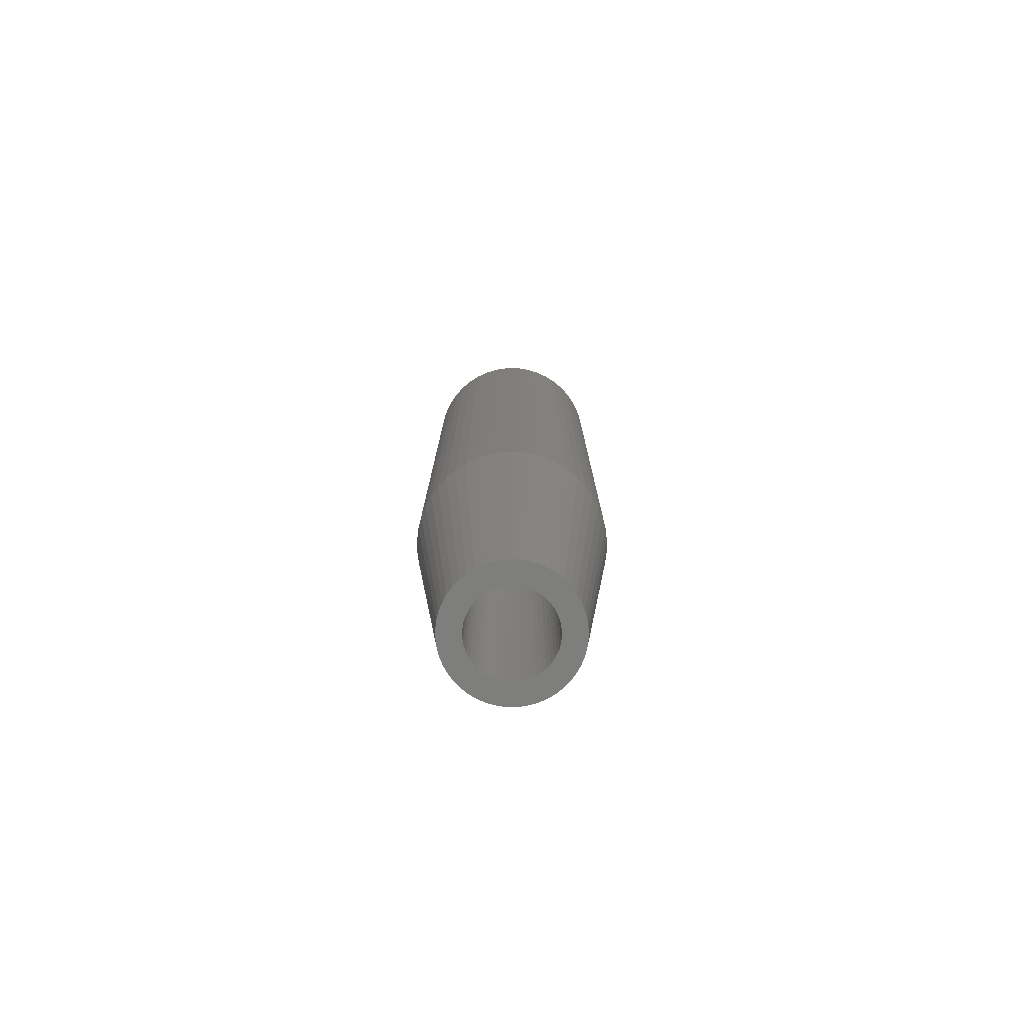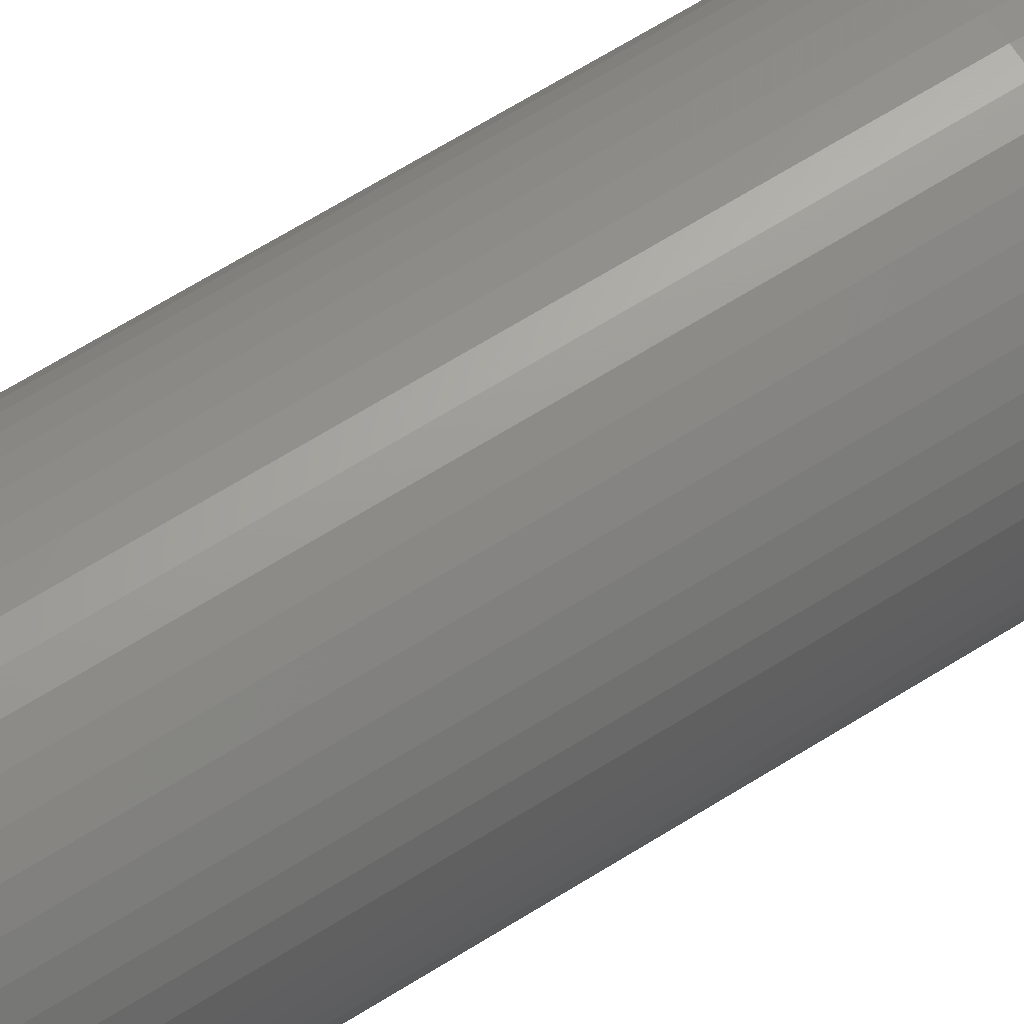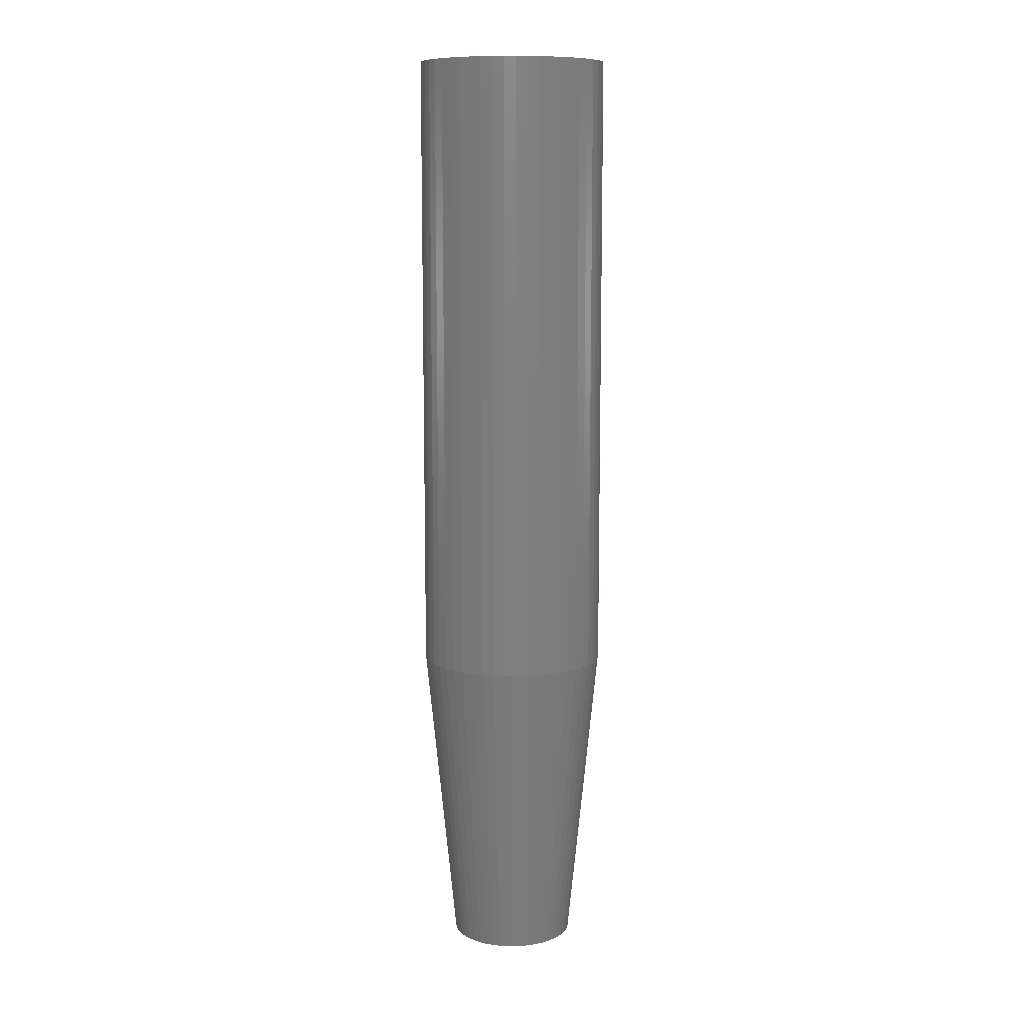
<metadata>
{"format":"stl","ext":"stl","renderer":"f3d","projection":"perspective","resolution":1024,"background":"white","views":[{"elev":-77.8,"azim":83.0,"up":"+Z"},{"elev":64.1,"azim":57.4,"up":"+Y"},{"elev":10.4,"azim":73.2,"up":"+Z"}]}
</metadata>
<code>
# stl→obj: 367 verts, 734 faces
v -5.811 -1.492 20
v -5.953 -0.752 20
v -3.968 -0.5013 0
v 6 0 20
v 4 0 0
v 5.953 0.752 20
v 3.968 0.5013 0
v 5.953 -0.752 20
v 3.968 -0.5013 0
v 5.579 -2.209 20
v 3.719 -1.472 0
v 5.811 -1.492 20
v 0.7495 -3.929 0
v 0.3767 -5.988 20
v 0.2512 -3.992 0
v 1.124 -5.894 20
v -2.143 -3.377 0
v -3.825 -4.623 20
v -2.55 -3.082 0
v -3.505 -1.927 0
v -5.258 -2.891 20
v -3.719 -1.472 0
v -0.7495 3.929 0
v -1.236 3.804 0
v -1.124 5.894 20
v 4.374 -4.107 20
v 2.916 -2.738 0
v 3.236 -2.351 0
v -2.916 -2.738 0
v -4.374 -4.107 20
v -3.236 -2.351 0
v -1.124 -5.894 20
v -1.236 -3.804 0
v -0.7495 -3.929 0
v -3.236 2.351 0
v -5.258 2.891 20
v -4.854 3.527 20
v 3.874 -0.9948 0
v 5.258 -2.891 20
v 2.555 -5.429 20
v 2.143 -3.377 0
v 3.215 -5.066 20
v 1.854 -5.706 20
v 1.236 -3.804 0
v 3.825 -4.623 20
v 2.55 -3.082 0
v -1.854 -5.706 20
v -2.555 -5.429 20
v -6 0 20
v -4 0 0
v -2.143 3.377 0
v -3.825 4.623 20
v -3.215 5.066 20
v -2.555 5.429 20
v 3.236 2.351 0
v 2.916 2.738 0
v 4.374 4.107 20
v 3.505 1.927 0
v 5.258 2.891 20
v 5.811 1.492 20
v 1.703 -3.619 0
v -4.854 -3.527 20
v -5.579 -2.209 20
v -3.874 -0.9948 0
v -3.215 -5.066 20
v -0.3767 -5.988 20
v -0.2512 -3.992 0
v -3.719 1.472 0
v -3.505 1.927 0
v -5.953 0.752 20
v -1.703 3.619 0
v -4.374 4.107 20
v -2.55 3.082 0
v 2.143 3.377 0
v 1.703 3.619 0
v 2.555 5.429 20
v 3.825 4.623 20
v 4.854 3.527 20
v 3.719 1.472 0
v 5.579 2.209 20
v 4.854 -3.527 20
v -1.703 -3.619 0
v -1.854 5.706 20
v -3.874 0.9948 0
v -5.811 1.492 20
v -3.968 0.5013 0
v -2.916 2.738 0
v 3.215 5.066 20
v 1.236 3.804 0
v 1.124 5.894 20
v 1.854 5.706 20
v 0.2512 3.992 0
v -0.3767 5.988 20
v 0.3767 5.988 20
v -0.2512 3.992 0
v 0.7495 3.929 0
v 2.55 3.082 0
v 3.874 0.9948 0
v 3.505 -1.927 0
v -5.579 2.209 20
v 2.6 0 0
v 2.579 -0.3259 0
v 2.518 -0.6466 0
v 2.579 0.3259 0
v 2.417 -0.9571 0
v 2.278 -1.253 0
v 2.518 0.6466 0
v 2.103 -1.528 0
v 2.417 0.9571 0
v 1.895 -1.78 0
v 1.657 -2.003 0
v 1.393 -2.195 0
v 1.107 -2.353 0
v 0.8034 -2.473 0
v 0.4872 -2.554 0
v 0.1633 -2.595 0
v -0.1633 -2.595 0
v -0.4872 -2.554 0
v -0.8034 -2.473 0
v -1.107 -2.353 0
v -1.393 -2.195 0
v -1.657 -2.003 0
v -1.895 -1.78 0
v -2.103 -1.528 0
v -2.278 -1.253 0
v -2.417 -0.9571 0
v 2.278 1.253 0
v 2.103 1.528 0
v 1.895 1.78 0
v 1.657 2.003 0
v 1.393 2.195 0
v 1.107 2.353 0
v 0.8034 2.473 0
v 0.4872 2.554 0
v 0.1633 2.595 0
v -0.1633 2.595 0
v -0.4872 2.554 0
v -0.8034 2.473 0
v -1.107 2.353 0
v -1.393 2.195 0
v -1.657 2.003 0
v -1.895 1.78 0
v -2.103 1.528 0
v -2.278 1.253 0
v -2.417 0.9571 0
v -2.518 0.6466 0
v -2.579 0.3259 0
v -2.6 0 0
v -2.518 -0.6466 0
v -2.579 -0.3259 0
v 6 0 60
v 5.953 0.752 60
v -5.953 0.752 60
v -6 0 60
v -0.3767 5.988 60
v 0.3767 5.988 60
v 0.3767 -5.988 60
v -0.3767 -5.988 60
v 3.825 4.623 60
v 4.374 4.107 60
v -4.374 4.107 60
v -3.825 4.623 60
v -2.555 5.429 60
v -1.854 5.706 60
v 4.854 -3.527 60
v 5.258 -2.891 60
v 5.579 2.209 60
v 5.258 2.891 60
v 5.811 1.492 60
v 1.854 5.706 60
v 2.555 5.429 60
v 1.124 5.894 60
v 3.215 5.066 60
v -5.258 2.891 60
v -5.579 2.209 60
v -5.811 1.492 60
v -1.124 5.894 60
v 1.124 -5.894 60
v 4.854 3.527 60
v -4.854 3.527 60
v 3.966 0 60
v 5.953 -0.752 60
v 5.811 -1.492 60
v 5.579 -2.209 60
v 2.033 3.348 60
v 2.033 -3.348 60
v -1.833 3.348 60
v -3.215 5.066 60
v 4.374 -4.107 60
v 3.825 -4.623 60
v 3.215 -5.066 60
v 2.555 -5.429 60
v 1.854 -5.706 60
v -1.833 -3.348 60
v -1.124 -5.894 60
v -1.854 -5.706 60
v -2.555 -5.429 60
v -3.215 -5.066 60
v -5.258 -2.891 60
v -3.766 0 60
v -3.825 -4.623 60
v -4.374 -4.107 60
v -4.854 -3.527 60
v -5.579 -2.209 60
v -5.811 -1.492 60
v -5.953 -0.752 60
v 1.55 -3.348 21.86
v 1.731 -3.348 22
v 1.595 -3.348 21.89
v -1.731 -3.348 22
v 1.575 -3.348 21.87
v -1.55 -3.348 21.86
v -1.595 -3.348 21.89
v -1.575 -3.348 21.87
v 1.088 -3.348 21.57
v -1.088 -3.348 21.57
v 0.7354 -3.348 21.42
v -0.7354 -3.348 21.42
v 0.3235 -3.348 21.31
v 0.6386 -3.348 21.38
v -0.3235 -3.348 21.31
v -0.6386 -3.348 21.38
v 0.2106 -3.348 21.28
v -0.2106 -3.348 21.28
v 2.033 -3.348 22
v -1.833 -3.348 22
v 3.752 -0.371 22
v 3.966 0 22
v 3.688 -0.4812 21.91
v 3.703 -0.4556 21.93
v 3.696 -0.4669 21.92
v 2.2 -3.059 22
v 3.422 -0.9423 21.62
v 3.454 -0.8868 21.64
v 2.354 -2.792 21.79
v 3.056 -1.575 21.43
v 3.228 -1.278 21.48
v 2.751 -2.104 21.48
v 2.964 -1.736 21.43
v 3.01 -1.655 21.42
v 2.794 -2.03 21.45
v 2.572 -2.415 21.58
v 2.336 -2.823 21.81
v 2.2 3.059 22
v 2.033 3.348 22
v 2.354 2.792 21.79
v 2.336 2.823 21.81
v 3.752 0.371 22
v 3.422 0.9423 21.62
v 2.572 2.415 21.58
v 2.751 2.104 21.48
v 2.964 1.736 21.43
v 2.794 2.03 21.45
v 3.056 1.575 21.43
v 3.01 1.655 21.42
v 3.228 1.278 21.48
v 3.688 0.4812 21.91
v 3.454 0.8868 21.64
v 3.703 0.4556 21.93
v 3.696 0.4669 21.92
v -1.88 -3.266 22
v -3.766 0 21.98
v -3.541 -0.3889 21.64
v -1.989 -3.078 21.81
v -3.47 -0.512 21.55
v -3.51 -0.4434 21.6
v -2.266 -2.598 21.45
v -3.22 -0.9453 21.3
v -3.28 -0.8421 21.34
v -2.587 -2.042 21.19
v -2.928 -1.451 21.15
v -3.065 -1.214 21.19
v -2.788 -1.693 21.14
v -2.653 -1.928 21.16
v -2.859 -1.571 21.13
v -2.442 -2.293 21.28
v -2.218 -2.681 21.5
v -1.972 -3.107 21.84
v -1.88 3.266 22
v -1.833 3.348 22
v -1.989 3.078 21.81
v -1.972 3.107 21.84
v -3.541 0.3889 21.64
v -2.218 2.681 21.5
v -2.266 2.598 21.45
v -3.47 0.512 21.55
v -3.22 0.9453 21.3
v -2.587 2.042 21.19
v -2.442 2.293 21.28
v -2.788 1.693 21.14
v -2.653 1.928 21.16
v -2.928 1.451 21.15
v -2.859 1.571 21.13
v -3.065 1.214 21.19
v -3.28 0.8421 21.34
v -3.51 0.4434 21.6
v -1.55 3.348 21.86
v -1.731 3.348 22
v -1.595 3.348 21.89
v 1.731 3.348 22
v -1.575 3.348 21.87
v 1.55 3.348 21.86
v 1.595 3.348 21.89
v 1.575 3.348 21.87
v -1.088 3.348 21.57
v 1.088 3.348 21.57
v -0.7354 3.348 21.42
v 0.7354 3.348 21.42
v -0.3235 3.348 21.31
v -0.6386 3.348 21.38
v 0.3235 3.348 21.31
v 0.6386 3.348 21.38
v -0.2106 3.348 21.28
v 0.2106 3.348 21.28
v 2.579 0.3259 20
v 2.6 0 20
v -2.6 0 20
v -2.579 0.3259 20
v 0.1633 2.595 20
v -0.1633 2.595 20
v -0.1633 -2.595 20
v 0.1633 -2.595 20
v 2.103 -1.528 20
v 1.895 -1.78 20
v 1.895 1.78 20
v 1.657 2.003 20
v -1.657 2.003 20
v -1.895 1.78 20
v -0.8034 2.473 20
v -1.107 2.353 20
v 2.278 1.253 20
v 2.417 0.9571 20
v 2.103 1.528 20
v 1.107 2.353 20
v 0.8034 2.473 20
v 0.4872 2.554 20
v 1.393 2.195 20
v -2.417 0.9571 20
v -2.278 1.253 20
v -2.103 1.528 20
v -1.393 2.195 20
v -0.4872 2.554 20
v 0.4872 -2.554 20
v 2.579 -0.3259 20
v 2.518 -0.6466 20
v 2.518 0.6466 20
v -2.518 0.6466 20
v -1.895 -1.78 20
v -1.657 -2.003 20
v -2.278 -1.253 20
v -2.417 -0.9571 20
v -2.103 -1.528 20
v 1.107 -2.353 20
v 1.393 -2.195 20
v 2.417 -0.9571 20
v -0.8034 -2.473 20
v -0.4872 -2.554 20
v -2.518 -0.6466 20
v -2.579 -0.3259 20
v 1.657 -2.003 20
v 0.8034 -2.473 20
v 2.278 -1.253 20
v -1.393 -2.195 20
v -1.107 -2.353 20
v 3.775 0 22
v 2.023 3.187 22
v 2.023 -3.187 22
f 1 2 3
f 4 5 6
f 5 7 6
f 8 9 5
f 10 11 12
f 13 14 15
f 14 13 16
f 17 18 19
f 20 21 22
f 23 24 25
f 26 27 28
f 29 30 31
f 32 33 34
f 35 36 37
f 12 9 8
f 8 5 4
f 12 11 38
f 39 11 10
f 40 41 42
f 43 44 40
f 45 46 27
f 45 27 26
f 47 48 33
f 32 47 33
f 2 49 50
f 51 52 53
f 51 53 54
f 55 56 57
f 58 55 59
f 6 7 60
f 12 38 9
f 40 44 61
f 40 61 41
f 18 30 29
f 62 21 31
f 63 1 22
f 21 63 22
f 22 1 64
f 64 1 3
f 48 65 17
f 65 18 17
f 34 66 32
f 66 34 67
f 67 14 66
f 14 67 15
f 68 36 69
f 50 49 70
f 69 36 35
f 51 54 71
f 35 37 72
f 73 52 51
f 74 75 76
f 57 56 77
f 78 55 57
f 60 79 80
f 81 28 39
f 26 28 81
f 43 16 44
f 45 41 46
f 42 41 45
f 31 21 20
f 19 18 29
f 30 62 31
f 33 48 82
f 82 48 17
f 24 54 83
f 24 83 25
f 84 85 68
f 50 70 86
f 87 72 52
f 35 72 87
f 87 52 73
f 77 74 88
f 88 74 76
f 75 89 76
f 89 90 91
f 76 89 91
f 92 93 94
f 93 92 95
f 96 94 90
f 94 96 92
f 23 93 95
f 93 23 25
f 97 74 77
f 56 97 77
f 59 55 78
f 79 58 59
f 80 79 59
f 98 79 60
f 7 98 60
f 39 99 11
f 39 28 99
f 16 13 44
f 71 54 24
f 68 85 100
f 68 100 36
f 101 5 9
f 102 9 38
f 5 101 7
f 103 38 11
f 104 7 101
f 105 11 99
f 7 104 98
f 106 99 28
f 107 98 104
f 108 28 27
f 98 107 79
f 109 79 107
f 9 102 101
f 110 27 46
f 38 103 102
f 11 105 103
f 99 106 105
f 111 46 41
f 28 108 106
f 27 110 108
f 112 41 61
f 46 111 110
f 41 112 111
f 113 61 44
f 61 113 112
f 44 114 113
f 13 114 44
f 13 115 114
f 15 115 13
f 15 116 115
f 15 117 116
f 67 117 15
f 67 118 117
f 34 118 67
f 34 119 118
f 33 119 34
f 119 33 120
f 82 120 33
f 120 82 121
f 17 121 82
f 121 17 122
f 19 122 17
f 122 19 123
f 29 123 19
f 123 29 124
f 31 124 29
f 124 31 125
f 20 125 31
f 125 20 126
f 22 126 20
f 79 109 58
f 127 58 109
f 58 127 55
f 128 55 127
f 55 128 56
f 129 56 128
f 56 129 97
f 130 97 129
f 97 130 74
f 131 74 130
f 74 131 75
f 132 75 131
f 75 132 89
f 133 89 132
f 133 96 89
f 134 96 133
f 134 92 96
f 135 92 134
f 136 92 135
f 136 95 92
f 137 95 136
f 137 23 95
f 138 23 137
f 24 138 139
f 138 24 23
f 71 139 140
f 51 140 141
f 139 71 24
f 73 141 142
f 87 142 143
f 140 51 71
f 35 143 144
f 69 144 145
f 68 145 146
f 141 73 51
f 84 146 147
f 86 147 148
f 126 22 149
f 142 87 73
f 64 149 22
f 143 35 87
f 149 64 150
f 144 69 35
f 3 150 64
f 145 68 69
f 150 3 148
f 146 84 68
f 50 148 3
f 147 86 84
f 148 50 86
f 3 2 50
f 89 96 90
f 86 70 85
f 86 85 84
f 151 6 152
f 6 151 4
f 49 153 70
f 153 49 154
f 94 155 156
f 155 94 93
f 66 157 158
f 157 66 14
f 57 159 160
f 159 57 77
f 52 161 162
f 161 52 72
f 83 163 164
f 163 83 54
f 165 39 166
f 39 165 81
f 167 59 168
f 59 167 80
f 152 60 169
f 60 152 6
f 76 170 171
f 170 76 91
f 91 172 170
f 172 91 90
f 88 171 173
f 171 88 76
f 100 174 36
f 174 100 175
f 85 175 100
f 175 85 176
f 93 177 155
f 177 93 25
f 14 178 157
f 178 14 16
f 169 80 167
f 80 169 60
f 179 57 160
f 57 179 78
f 168 78 179
f 78 168 59
f 90 156 172
f 156 90 94
f 77 173 159
f 173 77 88
f 36 180 37
f 180 36 174
f 37 161 72
f 161 37 180
f 70 176 85
f 176 70 153
f 181 151 152
f 181 152 169
f 151 181 182
f 181 169 167
f 182 181 183
f 181 167 168
f 183 181 184
f 185 168 179
f 184 181 166
f 185 179 160
f 186 166 181
f 166 186 165
f 185 160 159
f 185 159 173
f 185 173 171
f 168 185 181
f 170 185 171
f 172 185 170
f 156 185 172
f 187 156 155
f 187 155 177
f 156 187 185
f 164 187 177
f 163 187 164
f 188 187 163
f 162 187 188
f 161 187 162
f 165 186 189
f 189 186 190
f 190 186 191
f 191 186 192
f 186 193 192
f 186 178 193
f 186 157 178
f 194 157 186
f 157 194 158
f 158 194 195
f 194 196 195
f 194 197 196
f 194 198 197
f 199 194 200
f 194 201 198
f 180 187 161
f 174 187 180
f 194 202 201
f 187 174 200
f 194 203 202
f 175 200 174
f 194 199 203
f 176 200 175
f 200 204 199
f 153 200 176
f 200 205 204
f 154 200 153
f 200 206 205
f 200 154 206
f 54 188 163
f 188 54 53
f 53 162 188
f 162 53 52
f 25 164 177
f 164 25 83
f 182 4 151
f 4 182 8
f 45 189 190
f 189 45 26
f 183 8 182
f 8 183 12
f 30 201 202
f 201 30 18
f 21 204 63
f 204 21 199
f 62 199 21
f 199 62 203
f 166 10 184
f 10 166 39
f 189 81 165
f 81 189 26
f 30 203 62
f 203 30 202
f 63 205 1
f 205 63 204
f 2 154 49
f 154 2 206
f 43 192 193
f 192 43 40
f 16 193 178
f 193 16 43
f 42 190 191
f 190 42 45
f 40 191 192
f 191 40 42
f 184 12 183
f 12 184 10
f 32 158 195
f 158 32 66
f 47 195 196
f 195 47 32
f 1 206 2
f 206 1 205
f 18 198 201
f 198 18 65
f 48 196 197
f 196 48 47
f 65 197 198
f 197 65 48
f 207 208 209
f 208 207 210
f 207 209 211
f 212 210 207
f 210 212 213
f 213 212 214
f 215 212 207
f 215 216 212
f 217 216 215
f 217 218 216
f 219 217 220
f 217 219 218
f 221 218 219
f 218 221 222
f 223 221 219
f 221 223 224
f 208 186 225
f 186 208 194
f 210 194 208
f 194 210 226
f 227 181 228
f 229 227 230
f 229 230 231
f 227 229 232
f 233 229 234
f 235 229 233
f 236 233 237
f 233 236 238
f 239 236 240
f 238 236 239
f 238 239 241
f 233 238 242
f 233 242 235
f 229 235 232
f 232 235 243
f 227 232 181
f 186 232 225
f 232 186 181
f 244 185 245
f 246 244 247
f 244 246 248
f 249 246 250
f 249 250 251
f 252 251 253
f 251 252 249
f 254 252 255
f 249 252 254
f 249 254 256
f 246 249 257
f 257 249 258
f 246 257 248
f 259 257 260
f 248 257 259
f 244 248 185
f 181 248 228
f 248 181 185
f 261 262 200
f 262 261 263
f 264 263 261
f 265 263 264
f 263 265 266
f 267 265 264
f 268 265 267
f 265 268 269
f 270 268 267
f 268 271 272
f 268 270 271
f 273 270 274
f 271 273 275
f 270 267 276
f 271 270 273
f 267 264 277
f 264 261 278
f 194 261 200
f 261 194 226
f 187 279 280
f 262 279 187
f 281 279 262
f 279 281 282
f 283 281 262
f 281 283 284
f 284 283 285
f 286 285 283
f 287 285 286
f 288 285 287
f 285 288 289
f 290 288 287
f 288 290 291
f 290 292 293
f 292 287 294
f 287 286 295
f 286 283 296
f 262 187 200
f 290 287 292
f 297 298 299
f 298 297 300
f 297 299 301
f 302 300 297
f 300 302 303
f 303 302 304
f 305 302 297
f 305 306 302
f 307 306 305
f 307 308 306
f 309 307 310
f 307 309 308
f 311 308 309
f 308 311 312
f 313 311 309
f 311 313 314
f 298 187 280
f 187 298 185
f 300 185 298
f 185 300 245
f 101 315 104
f 315 101 316
f 317 147 318
f 147 317 148
f 136 319 320
f 319 136 135
f 116 321 322
f 321 116 117
f 110 323 108
f 323 110 324
f 130 325 326
f 325 130 129
f 142 327 328
f 327 142 141
f 139 329 330
f 329 139 138
f 109 331 127
f 331 109 332
f 127 333 128
f 333 127 331
f 133 334 335
f 334 133 132
f 134 335 336
f 335 134 133
f 131 326 337
f 326 131 130
f 338 144 339
f 144 338 145
f 340 142 328
f 142 340 143
f 140 330 341
f 330 140 139
f 138 342 329
f 342 138 137
f 115 322 343
f 322 115 116
f 103 344 102
f 344 103 345
f 107 332 109
f 332 107 346
f 104 346 107
f 346 104 315
f 128 325 129
f 325 128 333
f 135 336 319
f 336 135 134
f 132 337 334
f 337 132 131
f 339 143 340
f 143 339 144
f 347 145 338
f 145 347 146
f 318 146 347
f 146 318 147
f 141 341 327
f 341 141 140
f 137 320 342
f 320 137 136
f 102 316 101
f 316 102 344
f 122 348 349
f 348 122 123
f 350 126 351
f 126 350 125
f 348 124 352
f 124 348 123
f 112 353 354
f 353 112 113
f 105 345 103
f 345 105 355
f 118 356 357
f 356 118 119
f 358 150 359
f 150 358 149
f 359 148 317
f 148 359 150
f 351 149 358
f 149 351 126
f 110 360 324
f 360 110 111
f 113 361 353
f 361 113 114
f 114 343 361
f 343 114 115
f 108 362 106
f 362 108 323
f 117 357 321
f 357 117 118
f 352 125 350
f 125 352 124
f 111 354 360
f 354 111 112
f 106 355 105
f 355 106 362
f 121 349 363
f 349 121 122
f 119 364 356
f 364 119 120
f 120 363 364
f 363 120 121
f 228 248 365
f 228 365 227
f 245 366 244
f 366 245 300
f 367 225 232
f 225 367 208
f 210 261 226
f 280 279 298
f 236 237 355
f 365 259 316
f 259 365 248
f 316 260 315
f 260 316 259
f 268 358 269
f 358 268 351
f 343 223 219
f 223 343 322
f 230 365 316
f 365 230 227
f 234 229 345
f 242 238 324
f 362 236 355
f 236 362 240
f 220 343 219
f 356 222 357
f 222 356 218
f 265 359 266
f 359 265 358
f 366 247 244
f 247 366 326
f 346 249 332
f 249 346 258
f 237 233 355
f 345 233 234
f 233 345 355
f 231 316 344
f 316 231 230
f 241 239 323
f 324 241 323
f 241 324 238
f 367 209 208
f 209 367 354
f 274 352 273
f 340 291 290
f 315 257 346
f 257 315 260
f 344 229 231
f 229 344 345
f 323 240 362
f 240 323 239
f 361 220 217
f 220 361 343
f 235 242 324
f 271 351 272
f 269 358 265
f 275 352 350
f 352 275 273
f 274 348 352
f 348 274 270
f 322 224 223
f 224 322 321
f 278 210 213
f 210 278 261
f 278 213 363
f 342 309 310
f 282 298 279
f 298 282 299
f 299 282 341
f 327 285 328
f 285 327 284
f 336 314 319
f 314 336 311
f 320 314 313
f 314 320 319
f 256 254 332
f 257 258 346
f 252 253 333
f 250 246 325
f 333 255 252
f 255 333 331
f 326 366 337
f 215 207 361
f 215 361 217
f 354 211 209
f 211 354 353
f 360 235 324
f 235 360 243
f 243 367 232
f 367 243 360
f 367 360 354
f 272 351 268
f 349 267 277
f 267 349 348
f 221 357 222
f 364 212 356
f 212 364 214
f 363 214 364
f 214 363 213
f 216 356 212
f 218 356 216
f 264 349 277
f 363 264 278
f 264 363 349
f 329 305 297
f 328 289 288
f 327 281 284
f 330 297 301
f 297 330 329
f 341 301 299
f 301 341 330
f 329 307 305
f 329 310 307
f 310 329 342
f 347 295 286
f 338 294 287
f 347 287 295
f 287 347 338
f 303 366 300
f 366 303 337
f 302 306 335
f 335 312 336
f 312 335 308
f 342 313 309
f 313 342 320
f 249 256 332
f 251 250 325
f 325 253 251
f 253 325 333
f 353 207 211
f 207 353 361
f 271 350 351
f 350 271 275
f 276 348 270
f 267 348 276
f 357 224 321
f 224 357 221
f 341 281 327
f 281 341 282
f 291 328 288
f 328 291 340
f 328 285 289
f 266 317 263
f 317 266 359
f 334 302 335
f 302 334 304
f 337 304 334
f 304 337 303
f 336 312 311
f 335 306 308
f 331 254 255
f 254 331 332
f 326 246 247
f 246 326 325
f 338 292 294
f 318 286 296
f 286 318 347
f 292 339 293
f 339 292 338
f 293 340 290
f 340 293 339
f 263 317 262
f 317 283 262
f 317 296 283
f 296 317 318

</code>
